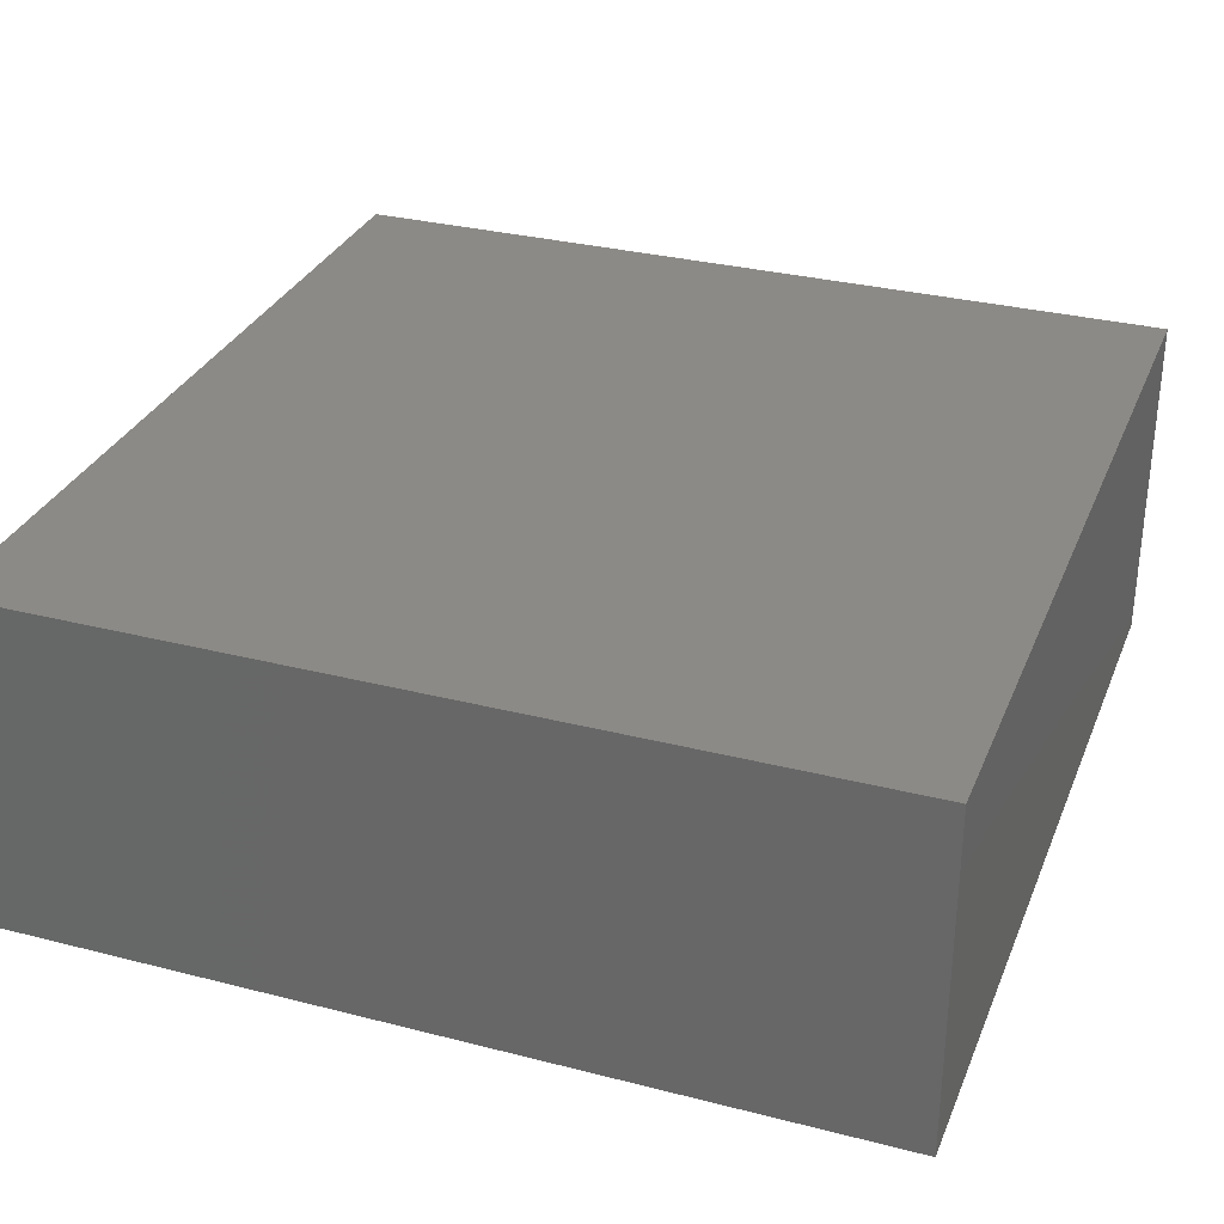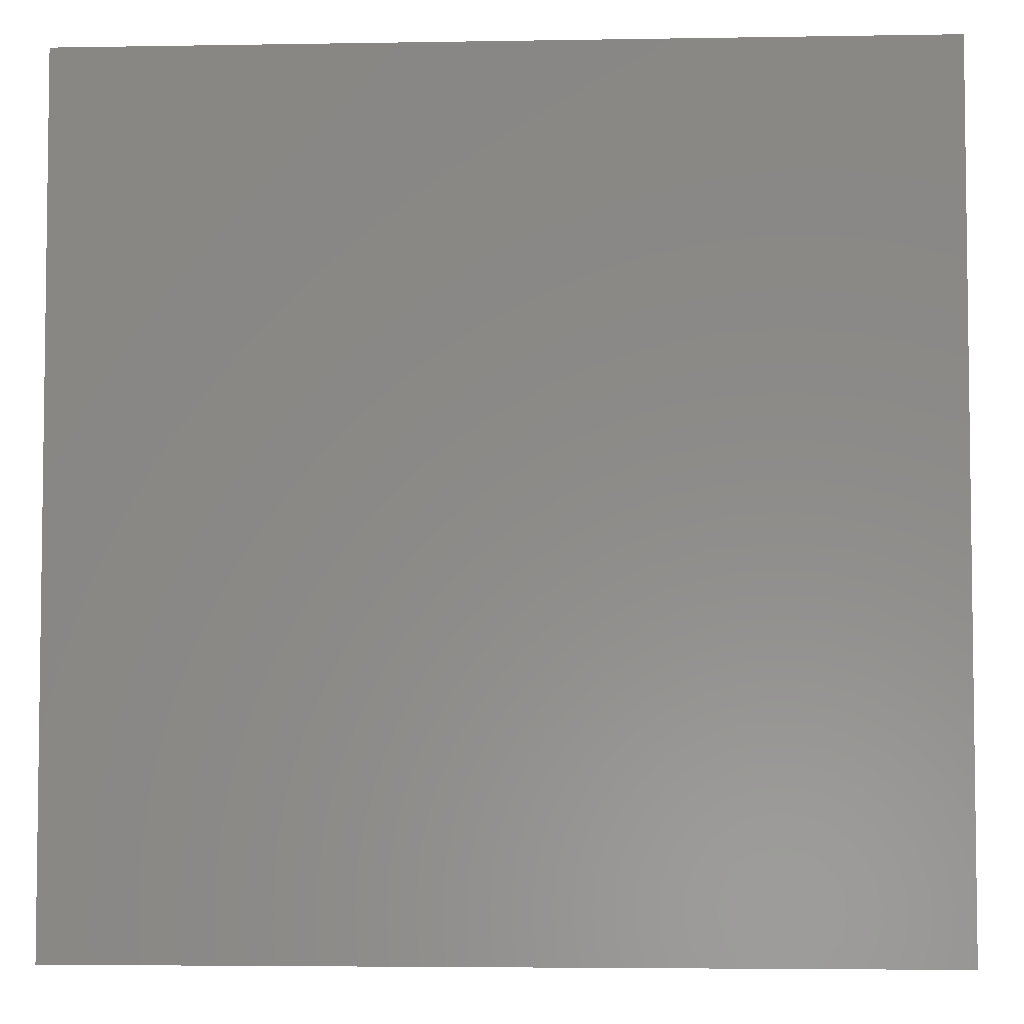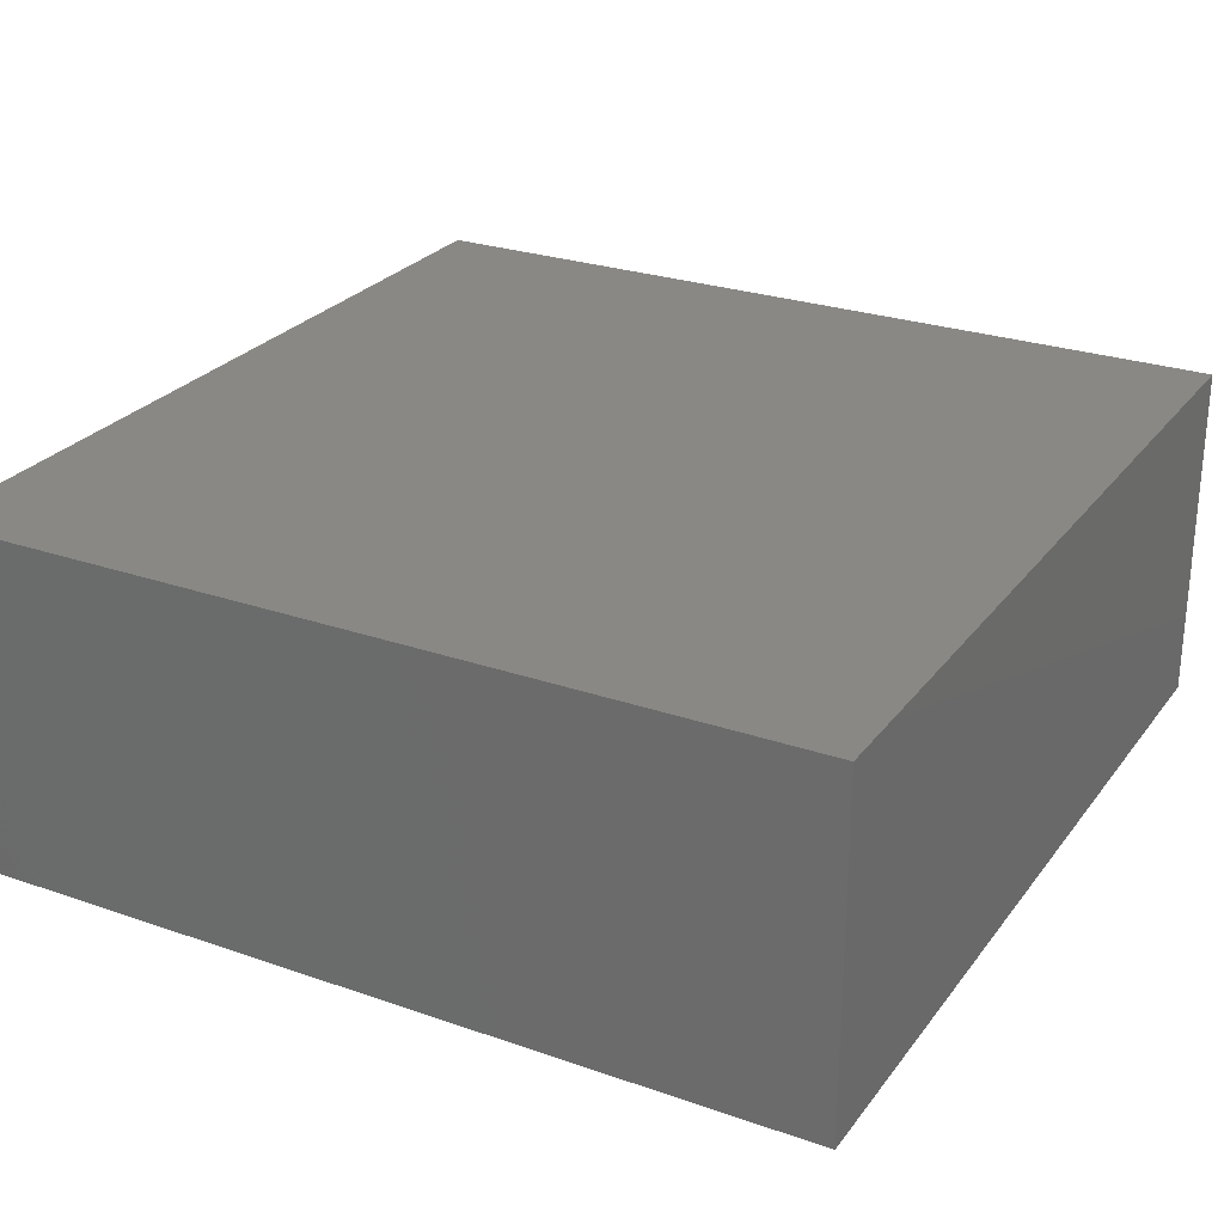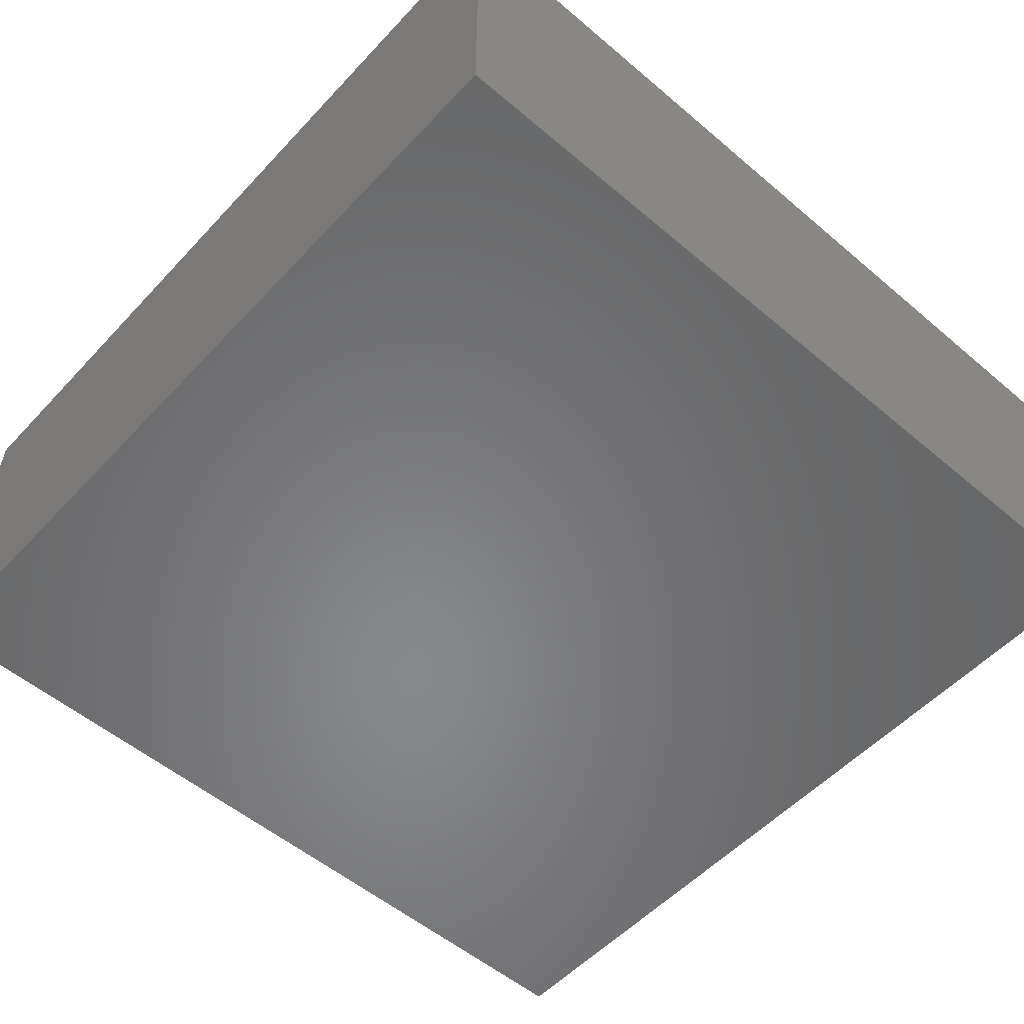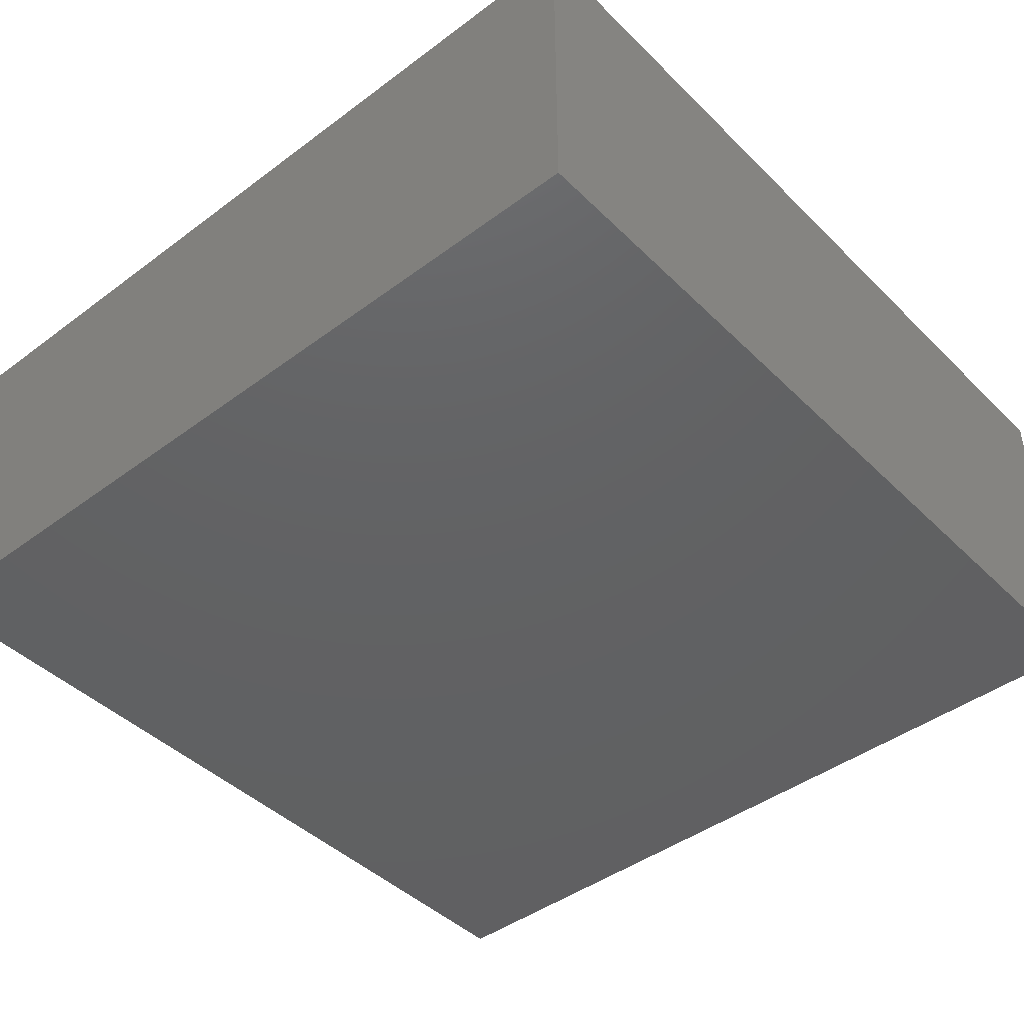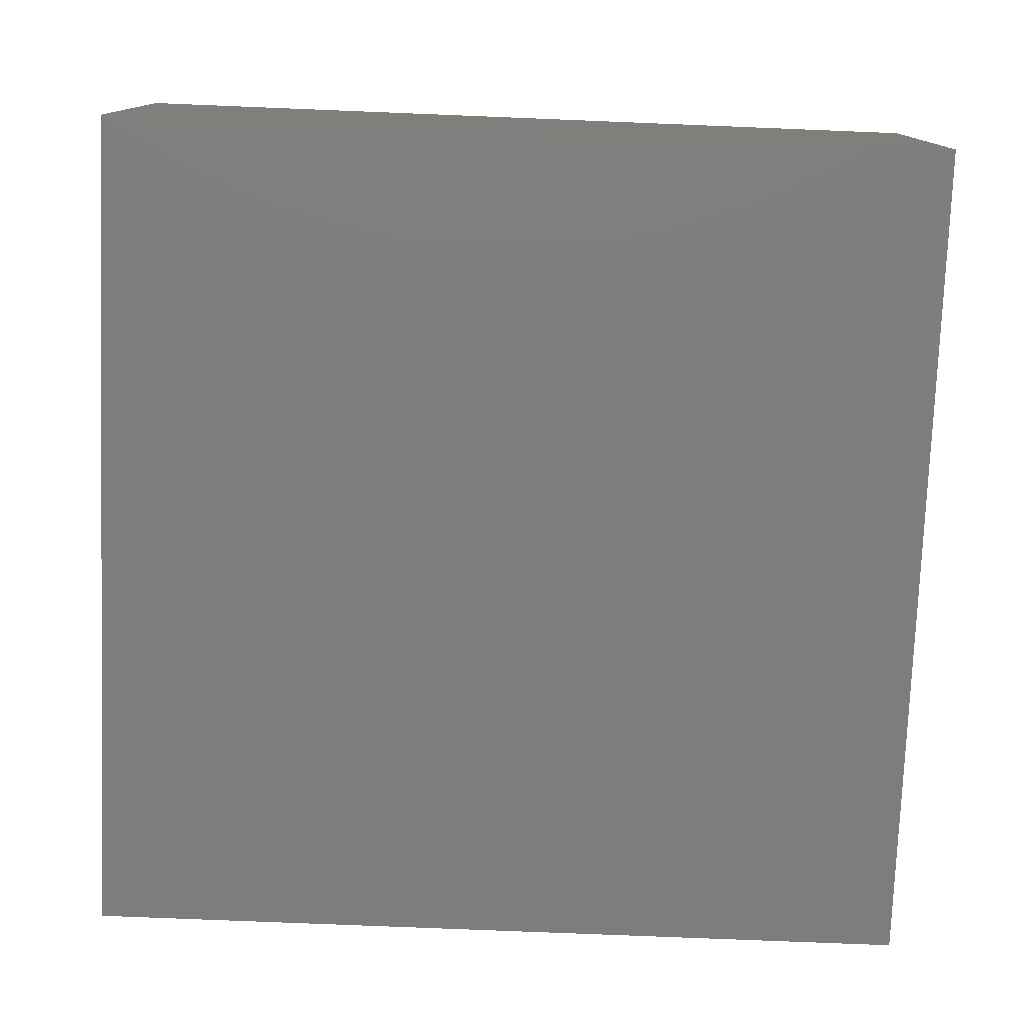
<metadata>
{"format":"stl","ext":"stl","renderer":"f3d","projection":"perspective","resolution":1024,"background":"white","views":[{"elev":31.3,"azim":-70.0,"up":"+Z"},{"elev":-4.6,"azim":-176.9,"up":"+Y"},{"elev":26.5,"azim":118.6,"up":"+Z"},{"elev":-54.3,"azim":-41.9,"up":"+Z"},{"elev":-43.7,"azim":-48.8,"up":"+Z"},{"elev":-77.4,"azim":87.7,"up":"+Z"}]}
</metadata>
<code>
# stl→obj: 8 verts, 12 faces
v 10 10 0
v 10 -10 0
v -10 -10 0
v -10 10 0
v -10 10 8
v -10 -10 8
v 10 -10 8
v 10 10 8
f 1 2 3
f 1 3 4
f 5 6 7
f 5 7 8
f 5 8 1
f 5 1 4
f 6 5 4
f 6 4 3
f 7 6 3
f 7 3 2
f 8 7 2
f 8 2 1

</code>
